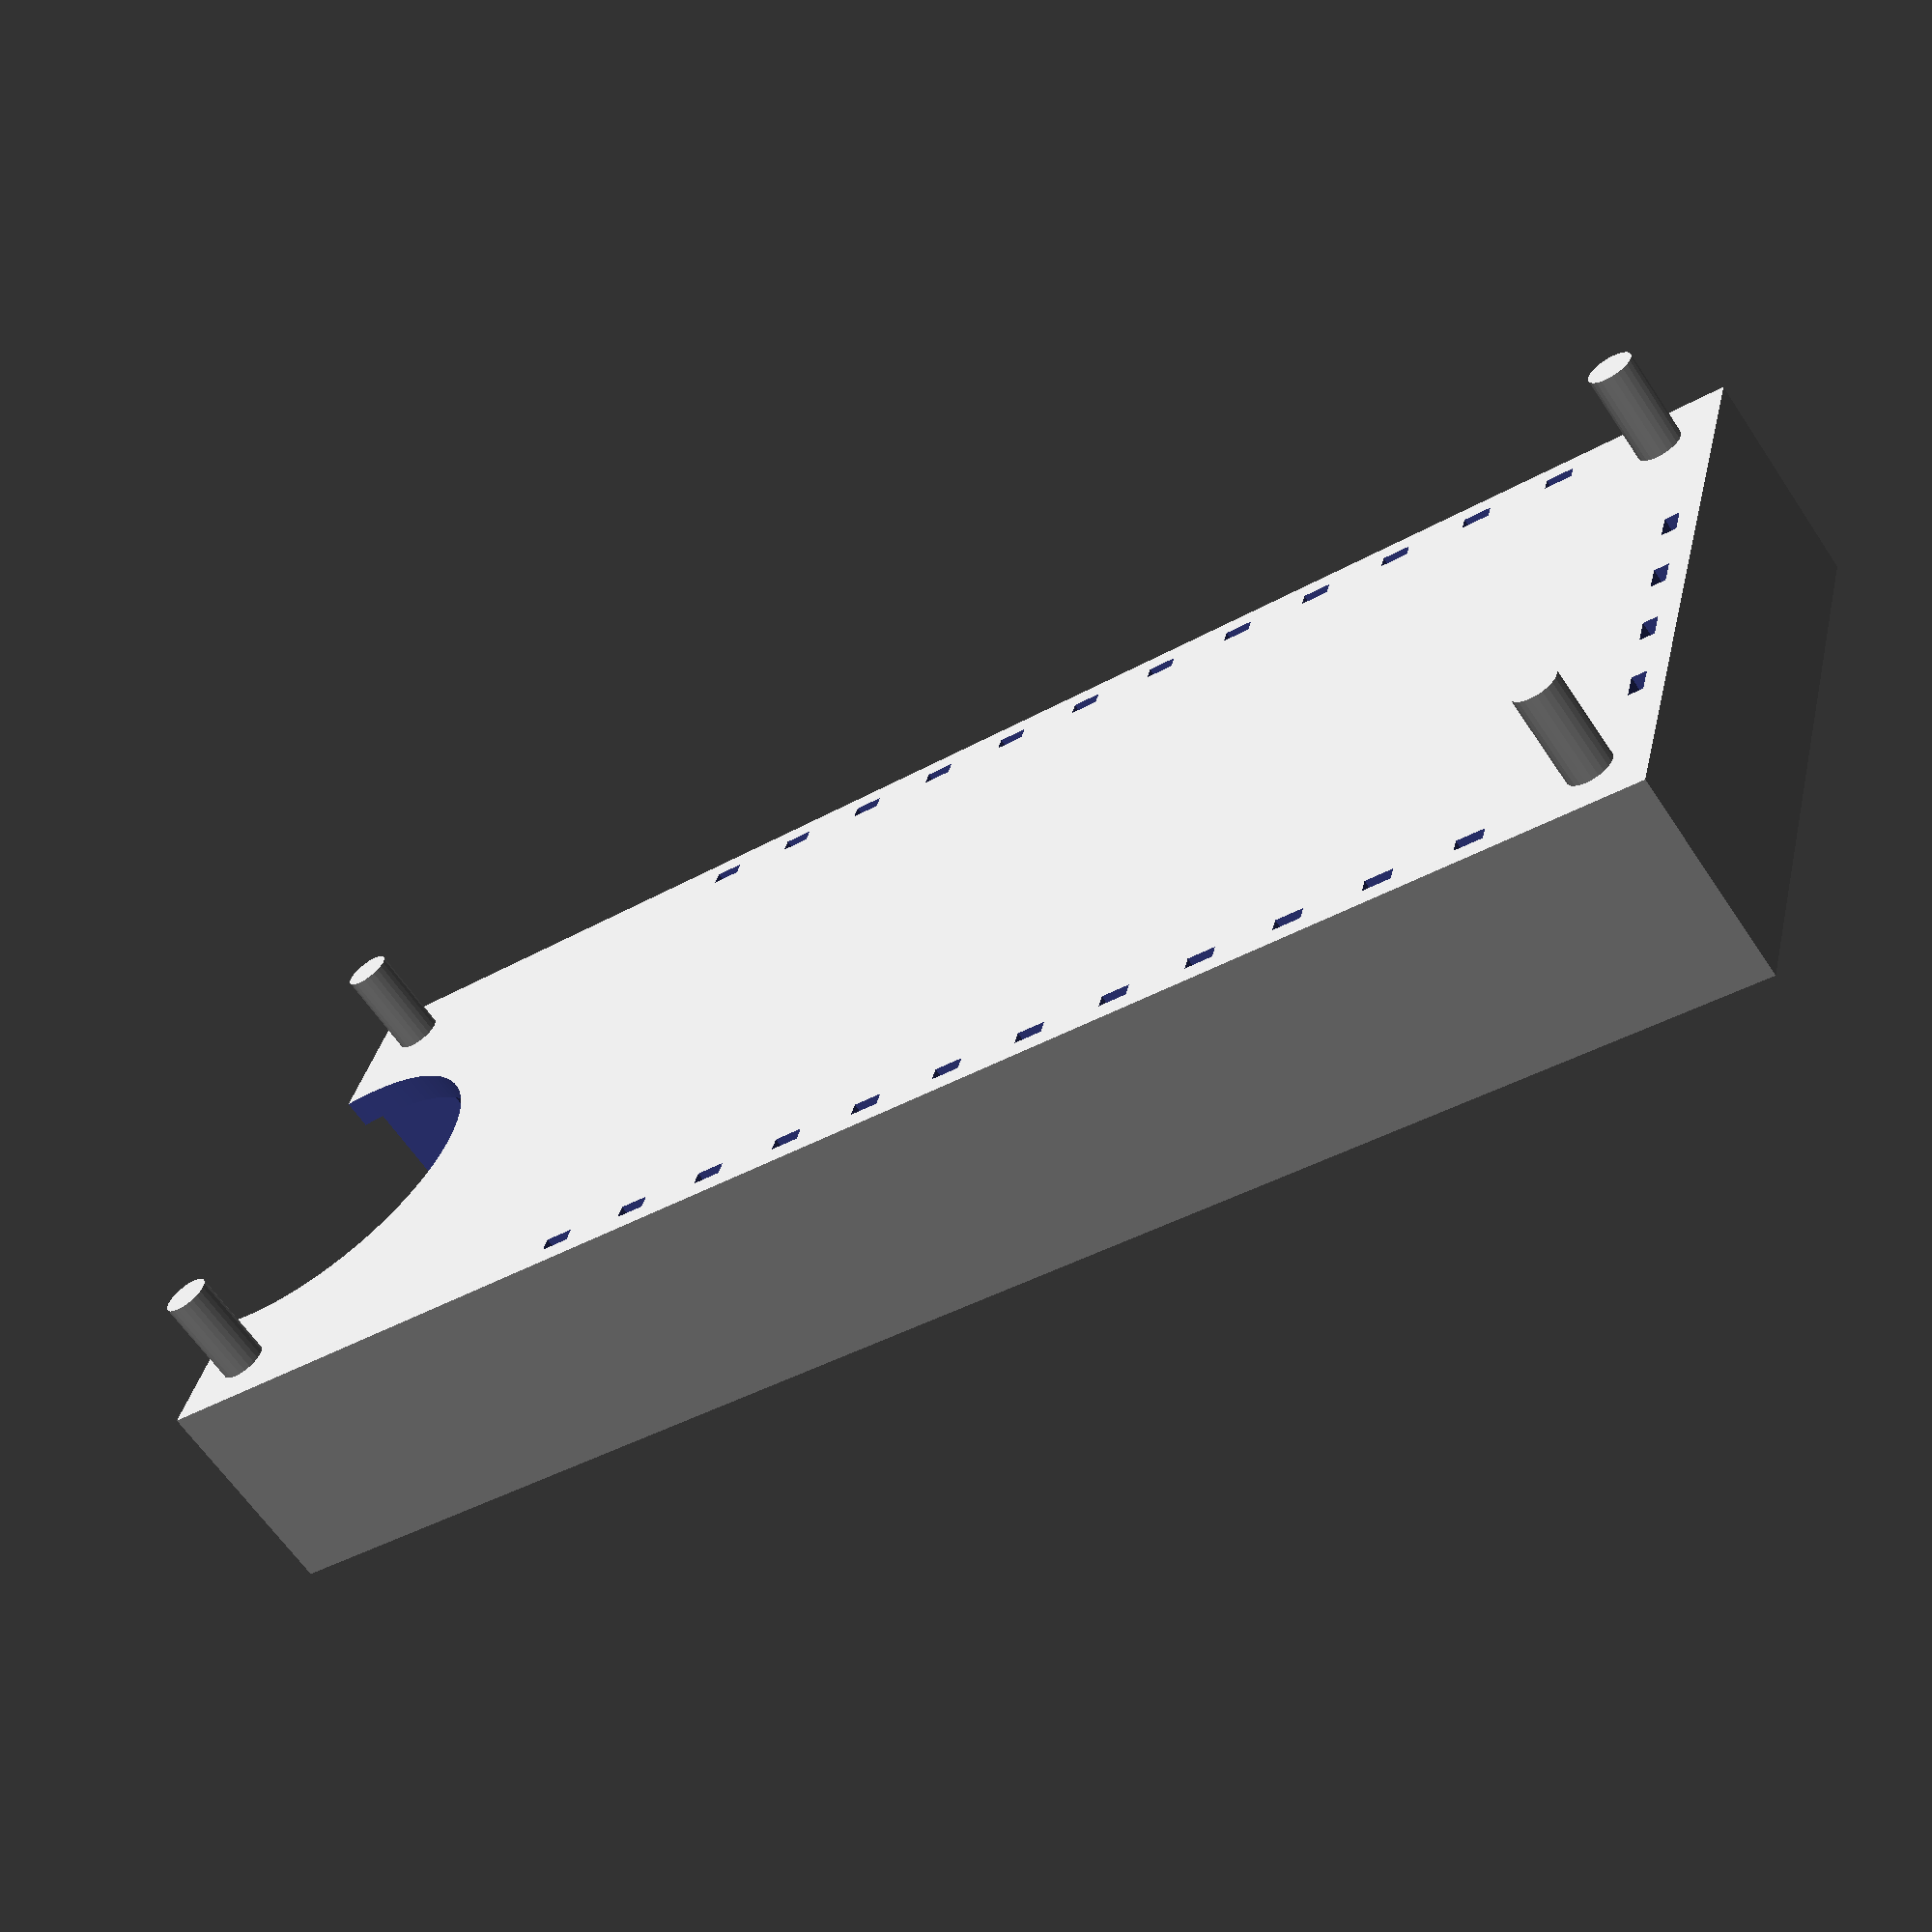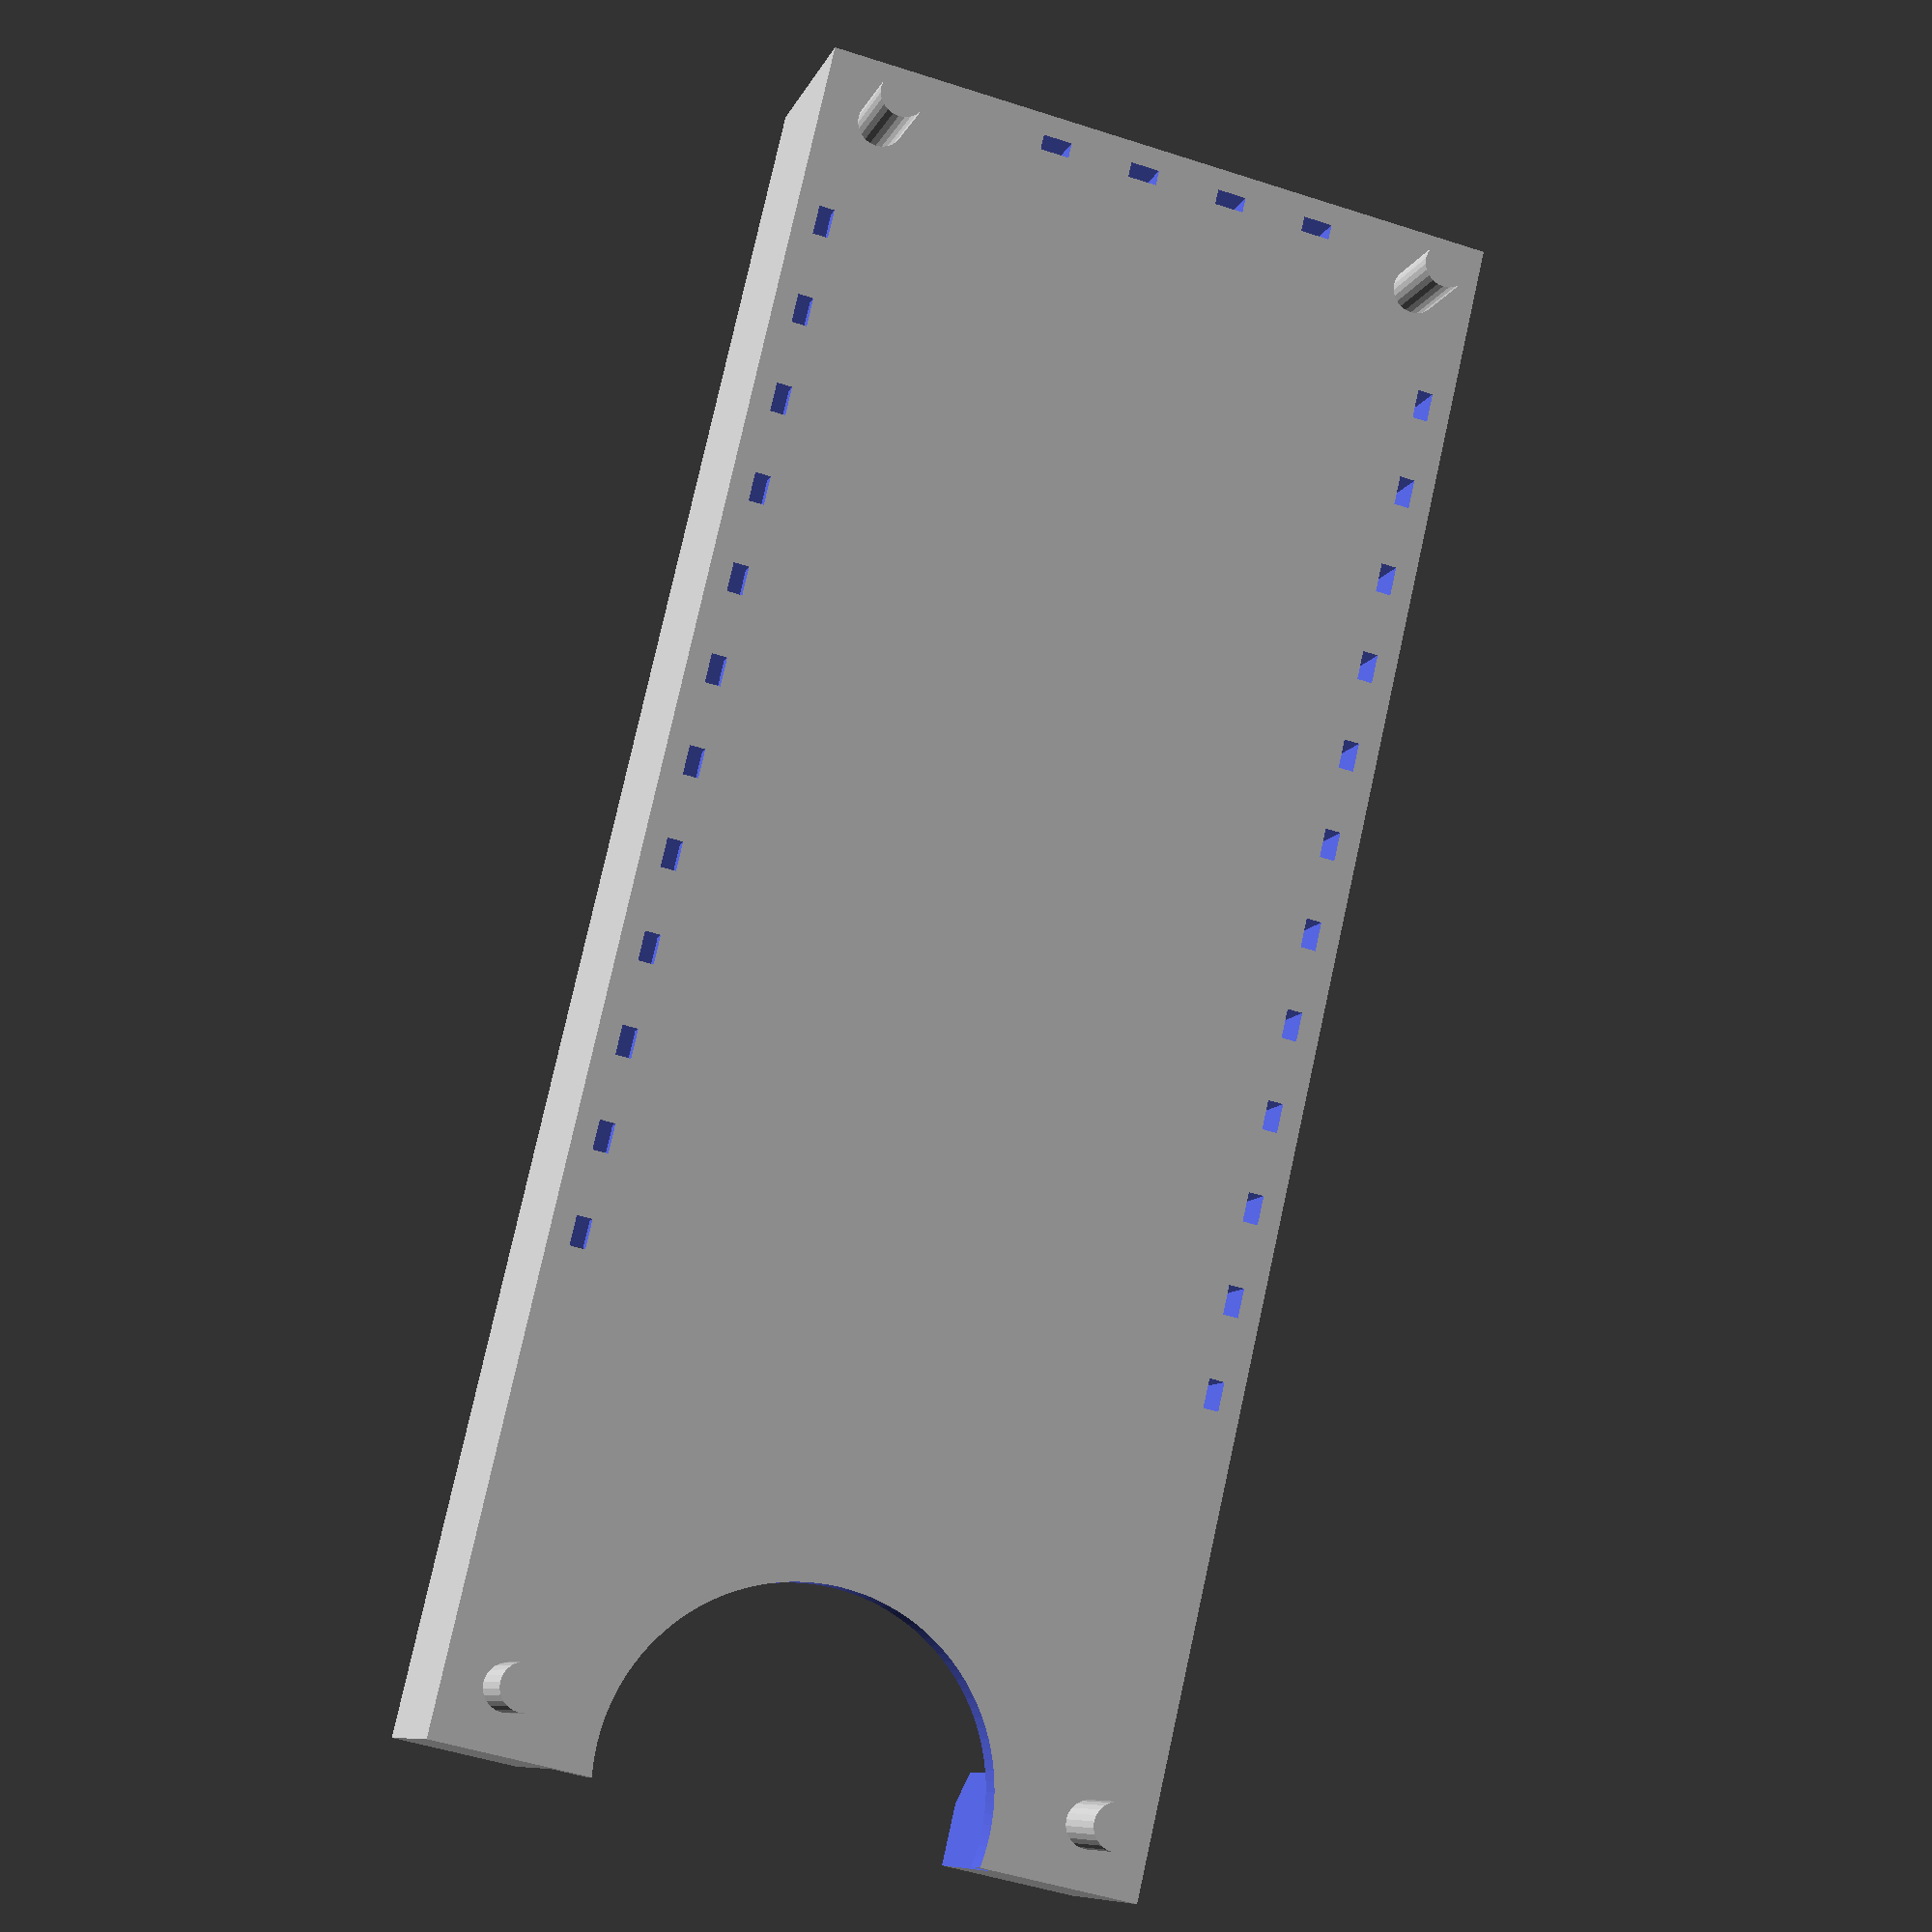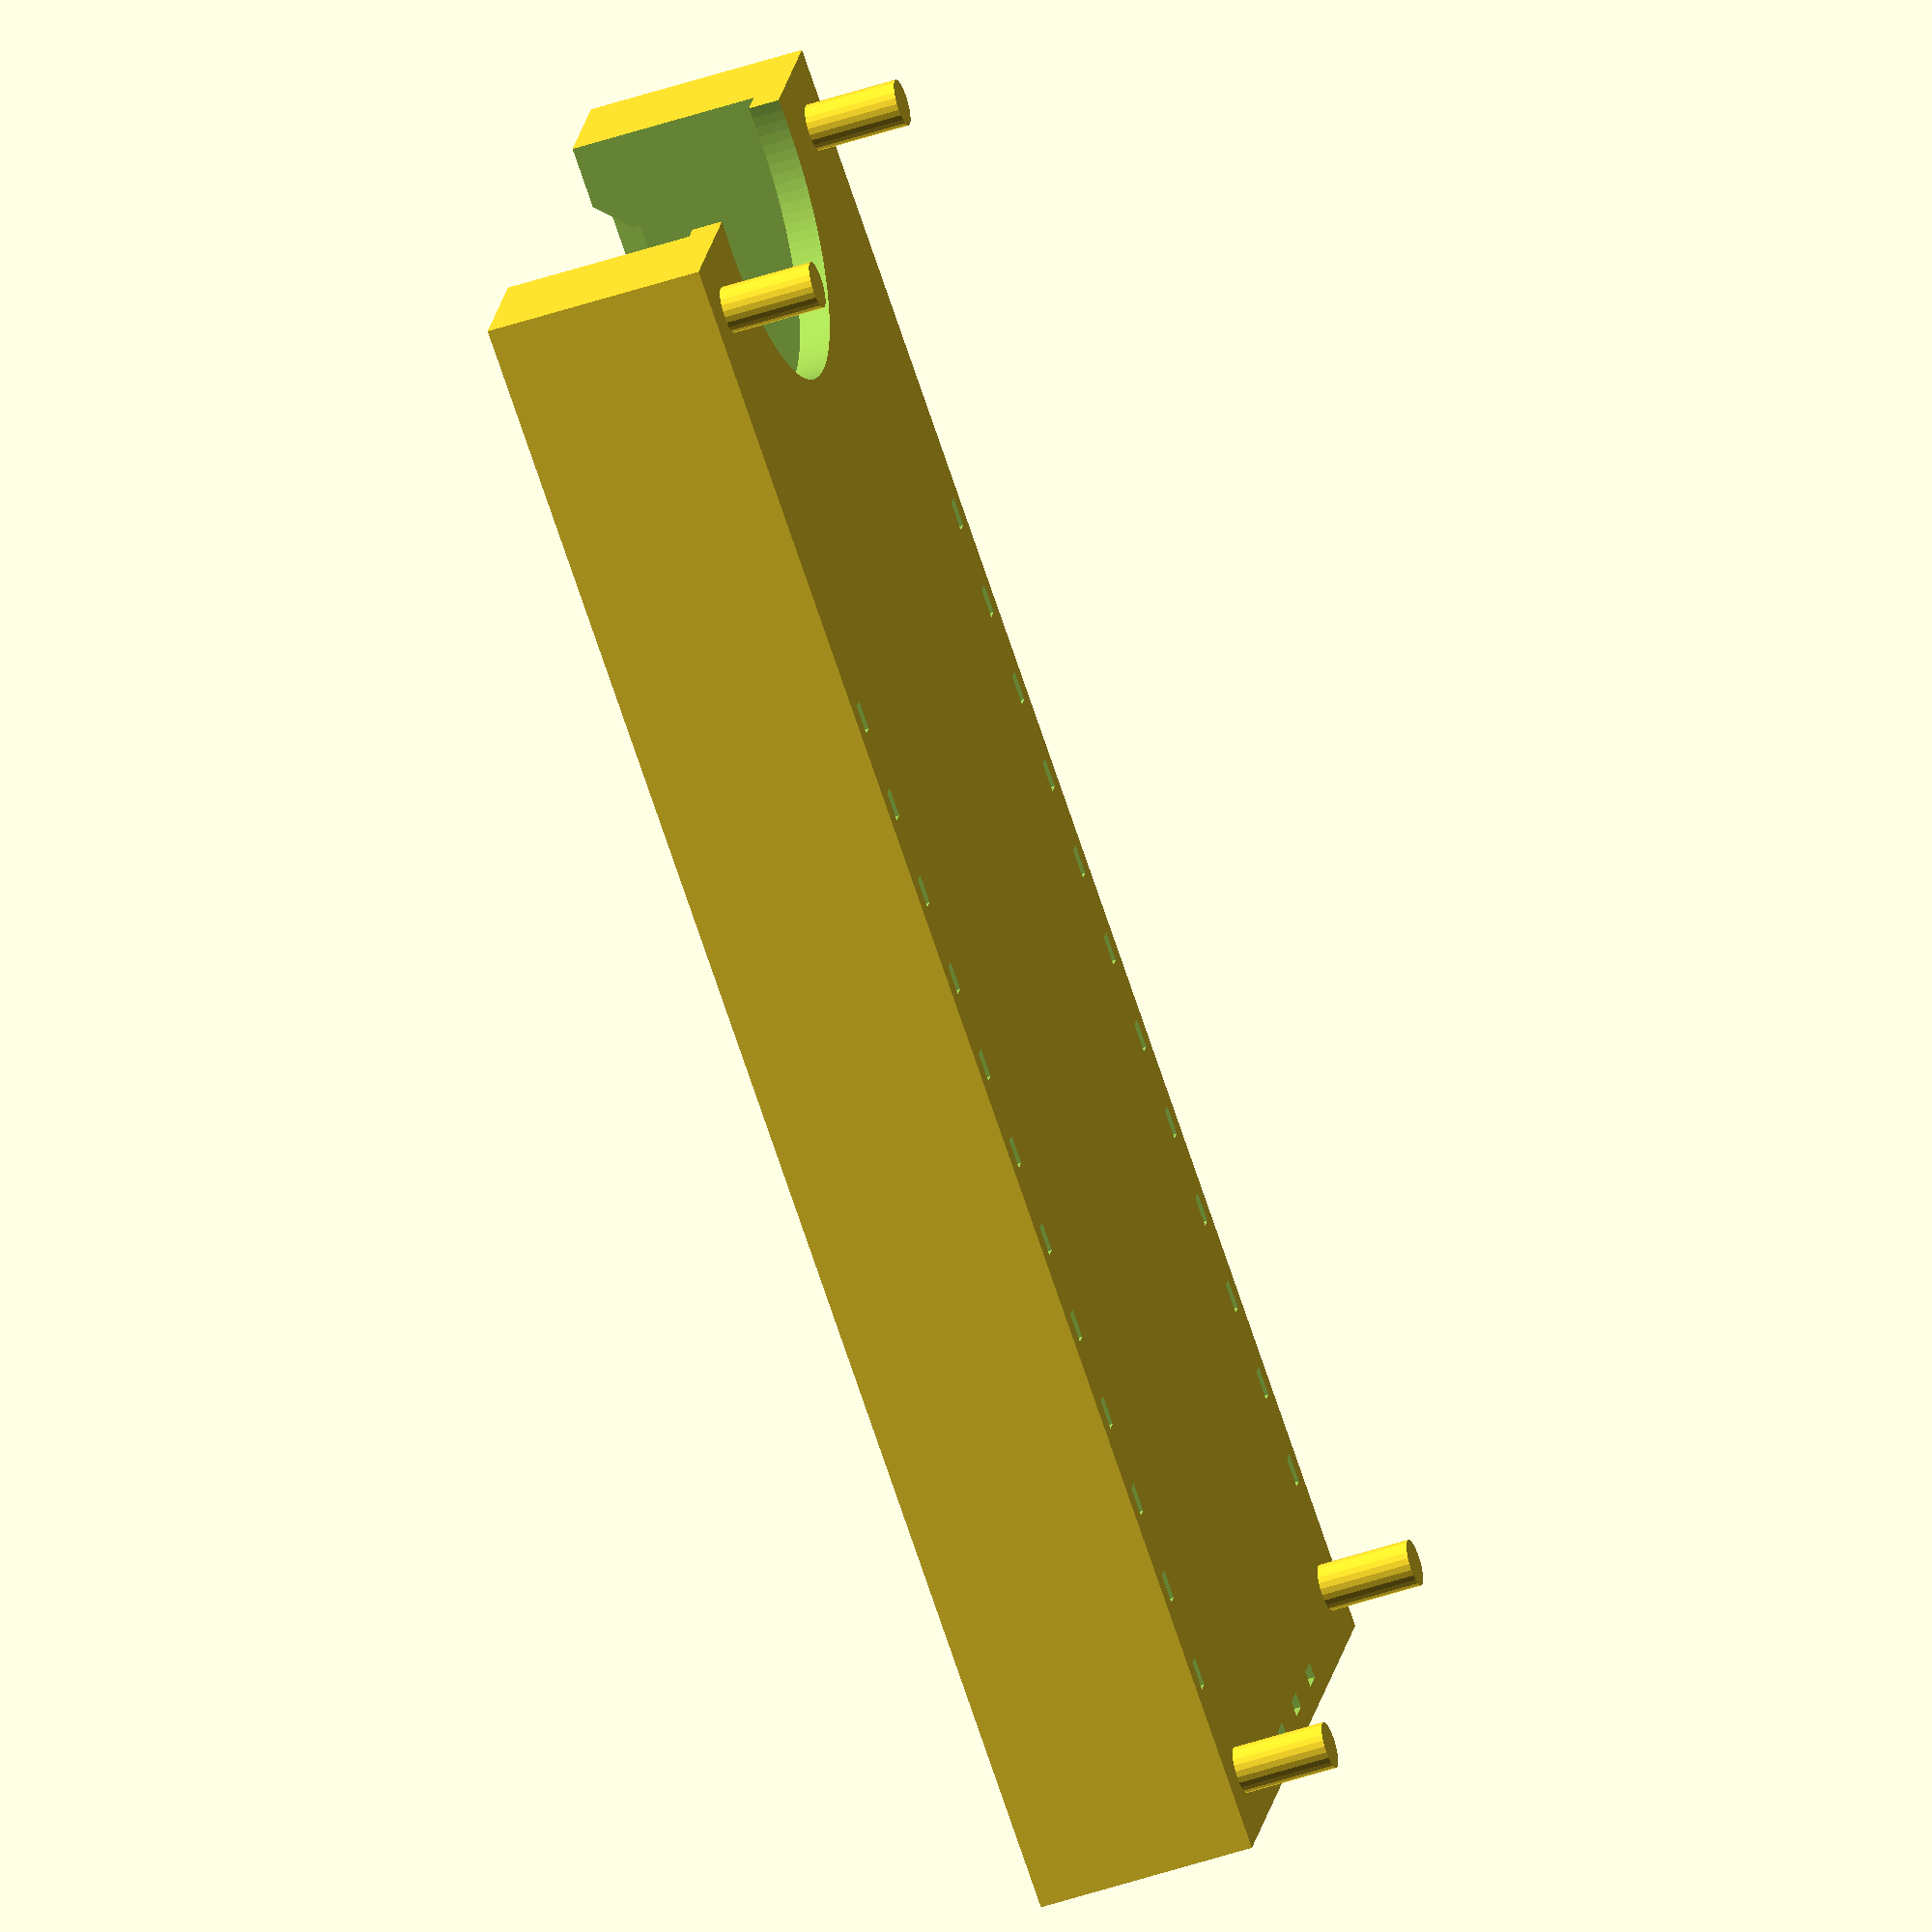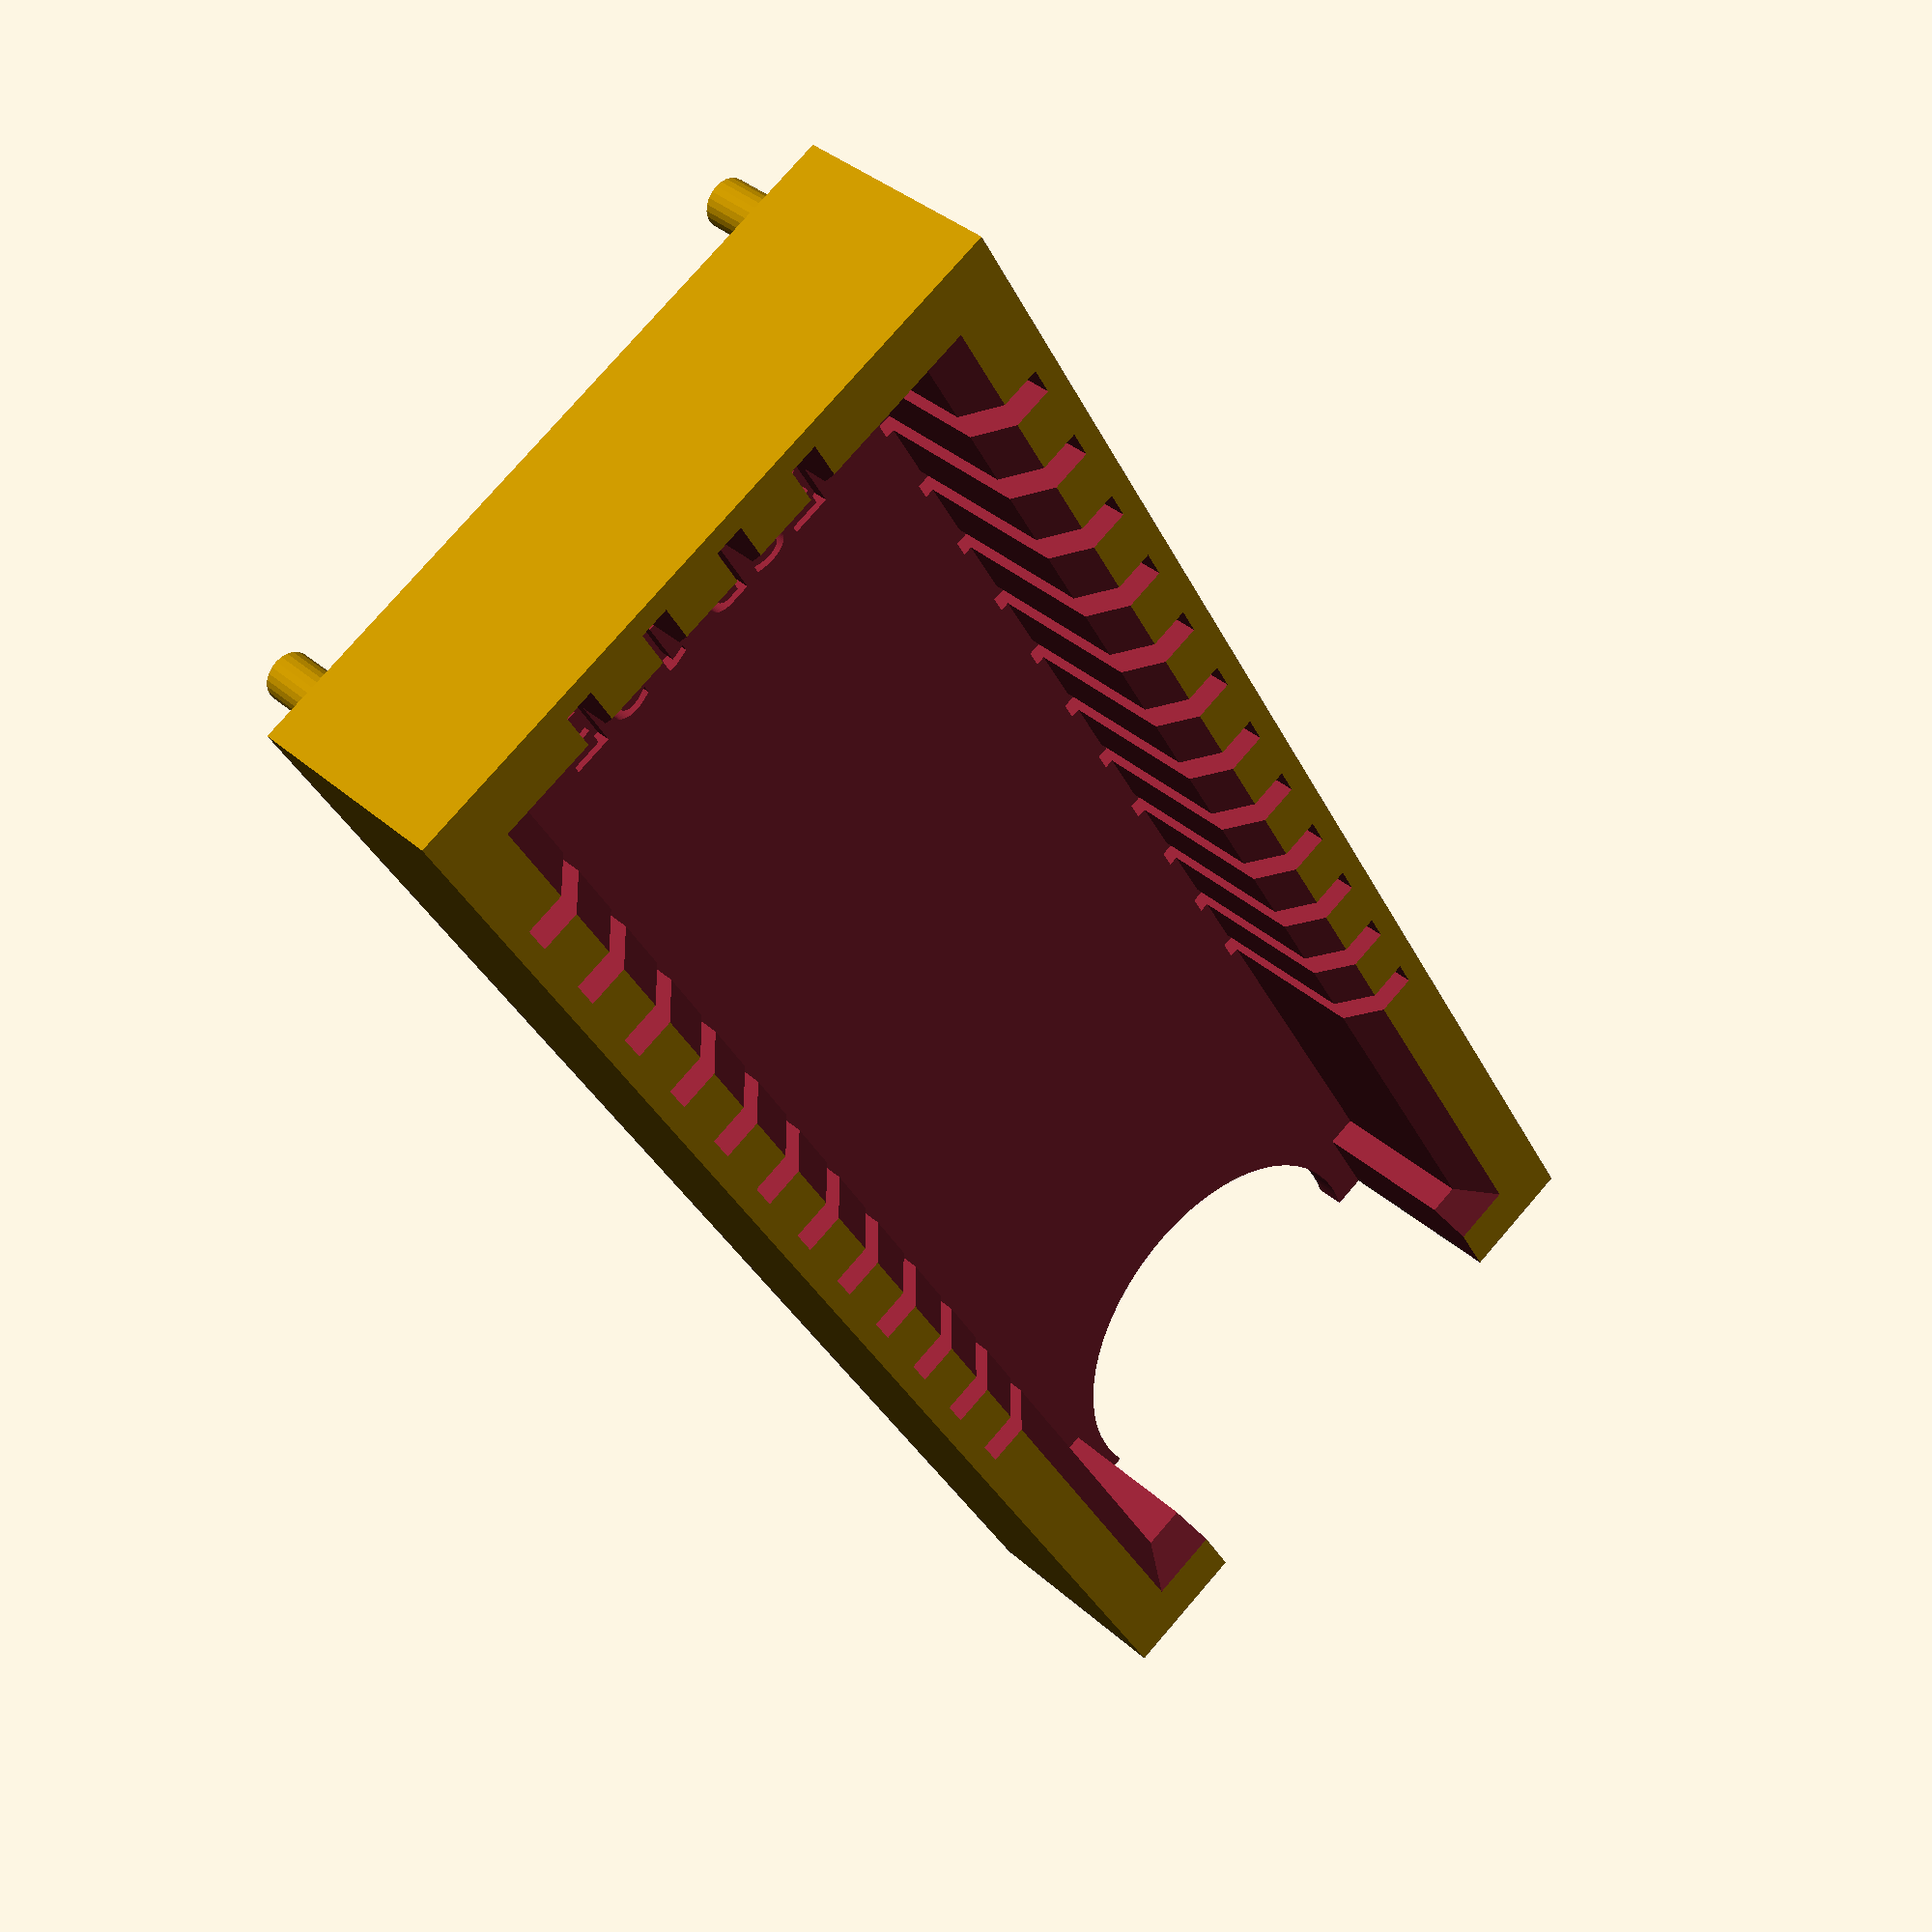
<openscad>
//              to do

/*
    create svg file for editing in to Fritzing main file has been edited so need to review SVG module

    Create base Module

*/

/* [Chip details] */
CHIP_Width = 16;
Chip_Height = 48;

// How many pins along the side
Number_Pins_Horizontal = 4;
// How many pins along the bottom
Number_Pins_Vertical = 12;

Pin_Spacing = 3;
// To the bottom edge of the first pad from the bottom left corner on the verticle edges
Space_Befor_First_Pin_V = 2.0;
// To the left side of the first pad from the bottom left corner on the horizontal edges
Space_Befor_First_Pin_H = 4;
// The lenght of the pad on the side of the pcb
PAD_WIDTH = 1;
// Gap arround each edge of the chip to allow for errors.
Chip_Margin = 0.2;


/* [Socket Variables] */

Base_thickness = 1;
Wall_Thickness = 3;
// If there are no connections along the top of the board the STL file will have a cutout, to aid in getting the module in and out.
Top_End_Open = "yes"; // [yes,no]
Open_Top_End = Top_End_Open == "yes" ? true : false;


// length of any studs on the bottom. Set to 0 if you don't want studs!
Stud_Depth = 3;

Socket_Width = CHIP_Width + (Chip_Margin * 2) ;
Socket_Height = Chip_Height + (Chip_Margin * 2);

/* [Pin details] */

// How much pin above socket base
Pin_Height = 6.1;
// Widest dimention  of sprung part of the pin
Pin_body = 2.6;
Contact_Pin_body = Pin_body - 0.1;

// Width of the pin's main body
Pin_width = 0.75;
// Width of the leg
Pin_Leg = 0.75;


unit_Width = Socket_Width + (Wall_Thickness * 2);
unit_Height = Socket_Height + (Wall_Thickness * 2);

unit_Depth = Pin_Height + Base_thickness;

/*[Lable]*/
//Lable printed into the socket
Text = "ESP-12E";
Letter_Size = 2;

/*[Base]*/
Base_Depth = 1;
Offset1_X = 1.27;
Offset1_Y = 0;

Offset2_X = 3.8;
Offset2_Y = 2.54;

/*[Other]*/
// Which STL's do you need? The base is of greatest use when you have hole in the pcb which are not in-line with the pins in the socket
part = "Body"; // [Body, Base, Both]

/*[Hidden]*/

// SVG settings

Pin_Hole = 0.75;
copper = 0.508;
Surface_Mount = "no"; // [yes,no]
smd = Surface_Mount == "yes" ? true : false;
Pads = "Inside";//[Inside : Outside]
Pads_inside = Pads == "Inside" ? true : false;
SVG = "silk"; // [silk, copper]

Chip_Recess = 0.5;
//render settings
$fs = 0.2 * 1; // def 1, 0.2 is high res
$fa = 3 * 1; //def 12, 3 is very nice

print_part();
//Print_SVG();

module print_part()
{
  if (part == "Body")
  {
    Body();
  }
  else if (part == "Base")
  {
    Base();
  }
  else if (part == "Both")
  {
    Body();
    Base();
  }
}


module Body()
{
  // create basic shape of socket
  difference()
  {
    // the basic shape
    cube([unit_Width, unit_Height, unit_Depth]);
    {
      // remove chip space
      translate([Wall_Thickness, Wall_Thickness, Base_thickness])
      cube([Socket_Width, Socket_Height, Pin_Height + 1]);
      // part lable
      translate([unit_Width / 2, Wall_Thickness + 5, Base_thickness / 2])
      Add_Text();
      //Champher top edges
      translate([Wall_Thickness, Wall_Thickness, Base_thickness + (Pin_Height - 1)])
      {
        // W H D makes the code more readable here.
        W = Socket_Width;
        H = Socket_Height;
        D = 1.01;
        polyhedron(
          points = [ [W, H, 0], [W, 0, 0], [0, 0, 0], [0, H, 0], // bottom points
                     [W + D, H + D, D], [W + D, -D, D], [-D, -D, D], [-D, H + D, D]  ],              // Top points
          faces = [ [0, 1, 4], [4, 1, 5], [1, 2, 5], [5, 2, 6], [2, 3, 6], [6, 3, 7], [3, 0, 4], [4, 7, 3],
                    [1, 0, 3], [2, 1, 3], [5, 7, 4 ], [6, 7, 5] ]  );
      }
      // Add thumb slot if open ended
      if (Open_Top_End == true)
      {
        translate([unit_Width / 2, unit_Height - 1, -1])
        {
          cylinder(h = unit_Depth + 1.5 , d = Socket_Width - 4, center = false);
        }
        translate([Wall_Thickness + 1, unit_Height - (Wall_Thickness + 1) , Base_thickness])
        {
          cube([CHIP_Width - 2, Wall_Thickness + 2, unit_Depth]);
        }
      }

      // Remove slots for the pins
      // Slots for the sides
      for (i = [0: Number_Pins_Vertical - 1])
      {
        translate([Wall_Thickness - Contact_Pin_body + Chip_Margin , Wall_Thickness + Chip_Margin + Space_Befor_First_Pin_V + (PAD_WIDTH / 2) - (Pin_width / 2) - 0.1  + (i * Pin_Spacing), Base_thickness - Chip_Recess])
        {
          cube([Contact_Pin_body + 0.1, Pin_width + 0.2 , Pin_Height + Chip_Recess + 1]);

          translate([0, (Pin_width + 0.2) / 2 - (Pin_Leg+0.2) / 2 , -2])
          cube([0.5, Pin_Leg + 0.2 , Base_thickness + 2.1]);
        }


        translate([unit_Width - Wall_Thickness + Contact_Pin_body - Chip_Margin, Wall_Thickness + Space_Befor_First_Pin_V + (PAD_WIDTH / 2) - (Pin_width / 2) - 0.1 + Chip_Margin + (i * Pin_Spacing), Base_thickness - Chip_Recess])mirror([1, 0, 0])
        {
          cube([Contact_Pin_body + 0.1, Pin_width + 0.2 , Pin_Height + Chip_Recess + 1]);
          translate([0, (Pin_width + 0.2) / 2 - (Pin_Leg+0.2) / 2, -2])
          cube([0.5, Pin_Leg + 0.2 , Base_thickness + 2.1]);
        }
      }

      //  Slots for the bottom
      if (Number_Pins_Horizontal != 0)
      {
        for (i = [0:Number_Pins_Horizontal - 1])
        {
          translate([ Wall_Thickness + Chip_Margin + Space_Befor_First_Pin_H + (PAD_WIDTH / 2) - (Pin_width / 2) - 0.1 + (i * Pin_Spacing), Wall_Thickness - Contact_Pin_body + Chip_Margin, Base_thickness - Chip_Recess])
          {
            cube([Pin_width + 0.2 , Contact_Pin_body + 0.1, Pin_Height + Chip_Recess + 1]);
            translate([ (Pin_width + 0.2) / 2 - (Pin_Leg+0.2) / 2, 0, -2])
            cube([ Pin_Leg + 0.2 , 0.5, Base_thickness + 2.1]);
          }

          if (Open_Top_End == false)
            translate([ Wall_Thickness  + Space_Befor_First_Pin_H + (PAD_WIDTH / 2) - (Pin_width / 2) - 0.1 + (i * Pin_Spacing), unit_Height - Wall_Thickness + Contact_Pin_body - Chip_Margin, Base_thickness - Chip_Recess]) mirror([0, 1, 0])
          {
            cube([Pin_width + 0.2 , Contact_Pin_body + 0.1, Pin_Height + Chip_Recess + 1]);
            translate([ (Pin_width + 0.2) / 2 - (Pin_Leg+0.2) / 2, 0, -2])
            cube([ Pin_Leg + 0.2 , 0.5, Base_thickness + 2.1]);
          }
        }
      }
    }
  }
 
    Feet();
}

module Add_Text(letter = Text, size = Letter_Size)
{
  // convexity is needed for correct preview
  // since characters can be highly concave
  linear_extrude(height = 2 * Base_thickness + 2, convexity = 4)
  text(letter, size,
       font = "Bitstream Vera Sans",
       halign = "center", // left = left alined
       valign = "center");
}

module Feet(height=Stud_Depth,diameter = 1.5)
{

  // Studs
  translate([2, 2, -Stud_Depth]) cylinder(h = height + 0.2, d = diameter, center = false);
  translate([unit_Width - 2, 2, -Stud_Depth]) cylinder(h = height + 0.2, d = diameter, center = false);
  translate([2, unit_Height - 2, -Stud_Depth]) cylinder(h = height + 0.2, d = diameter, center = false);
  translate([unit_Width - 2, unit_Height - 2, -Stud_Depth]) cylinder(h = height + 0.2, d = diameter, center = false);
}

module Base()
{
  translate([0, 0, -Base_Depth])
  {
    difference()
    {

        cube([unit_Width, unit_Height, Base_Depth]);
      
      Feet(Stud_Depth+Base_Depth,1.75);
      // Add thumb slot if open ended
      if (Open_Top_End == true)
      {
        translate([unit_Width / 2, unit_Height - 1, -1]) cylinder(h = Base_Depth + 1.5 , d = Socket_Width - 4, center = false);
      }

      //Holes for Pin Legs
      //sides
      for (i = [0:Number_Pins_Vertical - 1])
      {
        translate([Wall_Thickness - Contact_Pin_body + Chip_Margin + (Pin_Hole / 2), Wall_Thickness + Chip_Margin + Space_Befor_First_Pin_V + (PAD_WIDTH / 2) + (i * Pin_Spacing), 0])
          {
              OffSetX = (round ((i +1)/2)) - (round (i / 2 )) == 1 ? Offset1_X : Offset2_X;
              OffSetY = (round ((i +1)/2)) - (round (i / 2 )) == 1 ? Offset1_Y : Offset2_Y;
              translate ([OffSetX, OffSetY,0])  rotate([0, 0, 45]) cylinder(h = Base_Depth + 0.2, d1 = Pin_Leg + 0.2, d2 = 1, $fn = 4, center = false);
          }

        translate([unit_Width - Wall_Thickness + Contact_Pin_body - Chip_Margin - (Pin_Hole / 2), Wall_Thickness + Chip_Margin + Space_Befor_First_Pin_V + (PAD_WIDTH / 2) + (i * Pin_Spacing), 0])
          {
              OffSetX = (round ((i +1)/2)) - (round (i / 2 )) == 1 ? Offset1_X : Offset2_X;
              OffSetY = (round ((i +1)/2)) - (round (i / 2 )) == 1 ? Offset1_Y : Offset2_Y;
              translate ([-OffSetX, -OffSetY,0])  rotate([0, 0, 45]) cylinder(h = Base_Depth + 0.2, d1 = Pin_Leg + 0.2, d2 = 1, $fn = 4, center = false);
          }
      }
      // Top and bottom
      if (Number_Pins_Horizontal != 0)
      {
        for (i = [0:Number_Pins_Horizontal - 1])
        {       
          translate([Wall_Thickness + Chip_Margin + Space_Befor_First_Pin_H + (PAD_WIDTH / 2) + (i * Pin_Spacing), Wall_Thickness - Contact_Pin_body + Chip_Margin + (Pin_Hole / 2), 0])
            {
              OffSetX = (round ((i +1)/2)) - (round (i / 2 )) == 1 ? Offset1_X : Offset2_X;
              OffSetY = (round ((i +1)/2)) - (round (i / 2 )) == 1 ? Offset1_Y : Offset2_Y;
              translate ([ -OffSetY, OffSetX,0])  rotate([0, 0, 45]) cylinder(h = Base_Depth + 0.2, d1 = Pin_Leg + 0.2, d2 = 1, $fn = 4, center = false);
                }
          if  (Open_Top_End == false)
          {
            translate([Wall_Thickness + Chip_Margin + Space_Befor_First_Pin_H + (PAD_WIDTH / 2) + (i * Pin_Spacing), unit_Height - Wall_Thickness + Contact_Pin_body - Chip_Margin - (Pin_Hole / 2), 0])
              {
              OffSetX = (round ((i +1)/2)) - (round (i / 2 )) == 1 ? Offset1_X : Offset2_X;
              OffSetY = (round ((i +1)/2)) - (round (i / 2 )) == 1 ? Offset1_Y : Offset2_Y;
              translate ([OffSetX, -OffSetY,0])  rotate([0, 0, 45]) cylinder(h = Base_Depth + 0.2, d1 = Pin_Leg + 0.2, d2 = 1, $fn = 4, center = false);
          }
          }
        }
      }
    }
  }
}




module Print_SVG()
{
    if (SVG == "silk")
    {
        Silkscreen();// silkscreen and board
    }
    if (SVG == "copper")
    {
        Copper();
    }
}
module Silkscreen()
{
// Silk Screen
  difference()
  {
    color("red")
// the basic shape
    square([unit_Width, unit_Height]);
// Cut out thumb slot
    if (Open_Top_End == true) translate([unit_Width / 2, unit_Height - 1])
    {
      circle(d = Socket_Width - 4);
    }
//Holes for Pins
    if (smd == false)
    {
//sides
      for (i = [0:Number_Pins_Vertical - 1])
      { 
          translate([Wall_Thickness - Contact_Pin_body + Chip_Margin + (Pin_Hole / 2) , Wall_Thickness + Chip_Margin + Space_Befor_First_Pin_V + (PAD_WIDTH / 2) + (i * Pin_Spacing)])
          {
          OffSetX = (round ((i +1)/2)) - (round (i / 2 )) == 1 ? Offset1_X : Offset2_X;
          OffSetY = (round ((i +1)/2)) - (round (i / 2 )) == 1 ? Offset1_Y : Offset2_Y;
          translate ([ OffSetX, OffSetY])         
          circle(d = Pin_Hole );
          }

        translate([unit_Width - Wall_Thickness + Contact_Pin_body - Chip_Margin - (Pin_Hole / 2) , Wall_Thickness + Chip_Margin + Space_Befor_First_Pin_V + (PAD_WIDTH / 2) + (i * Pin_Spacing)])
          {
              OffSetX = (round ((i +1)/2)) - (round (i / 2 )) == 1 ? Offset1_X : Offset2_X;
          OffSetY = (round ((i +1)/2)) - (round (i / 2 )) == 1 ? Offset1_Y : Offset2_Y;
          translate ([ -OffSetX, -OffSetY])         
          circle(d = Pin_Hole );
          }
      }
// Top and bottom
      if (Number_Pins_Horizontal != 0)
      {
        for (i = [0:Number_Pins_Horizontal - 1])
        {
          translate([Wall_Thickness + Chip_Margin + Space_Befor_First_Pin_H + (PAD_WIDTH / 2) + (i * Pin_Spacing) , Wall_Thickness - Contact_Pin_body + Chip_Margin + (Pin_Hole / 2)])
            {
            OffSetX = (round ((i +1)/2)) - (round (i / 2 )) == 1 ? Offset1_X : Offset2_X;
          OffSetY = (round ((i +1)/2)) - (round (i / 2 )) == 1 ? Offset1_Y : Offset2_Y;
          translate ([ -OffSetY, +OffSetX]) circle(d = Pin_Hole );
            }
          if  (Open_Top_End == false)
          {
            translate([Wall_Thickness + Chip_Margin + Space_Befor_First_Pin_H + (PAD_WIDTH / 2) + (i * Pin_Spacing) , unit_Height - Wall_Thickness + Contact_Pin_body - Chip_Margin - (Pin_Hole / 2) ])
               {
            OffSetX = (round ((i +1)/2)) - (round (i / 2 )) == 1 ? Offset1_X : Offset2_X;
          OffSetY = (round ((i +1)/2)) - (round (i / 2 )) == 1 ? Offset1_Y : Offset2_Y;
          translate ([ +OffSetY, -OffSetX]) circle(d = Pin_Hole );
            }
          }
        }
      }
    }
// Studs
    translate([2, 2]) circle(d = 2);
    translate([unit_Width - 2, 2]) circle(d = 2);
    translate([2, unit_Height - 2]) circle(d = 2);
    translate([unit_Width - 2, unit_Height - 2]) circle(d = 2);
  }
}



//Copper
module Copper()
{

  color ("Yellow");
  if (smd == false)
    {
//sides
      for (i = [0:Number_Pins_Vertical - 1])
      { 
          translate([Wall_Thickness - Contact_Pin_body + Chip_Margin + (Pin_Hole / 2) , Wall_Thickness + Chip_Margin + Space_Befor_First_Pin_V + (PAD_WIDTH / 2) + (i * Pin_Spacing)])
          {
          OffSetX = (round ((i +1)/2)) - (round (i / 2 )) == 1 ? Offset1_X : Offset2_X;
          OffSetY = (round ((i +1)/2)) - (round (i / 2 )) == 1 ? Offset1_Y : Offset2_Y;
          translate ([ OffSetX, OffSetY])         
          circle(d = Pin_Hole );
          }

        translate([unit_Width - Wall_Thickness + Contact_Pin_body - Chip_Margin - (Pin_Hole / 2) , Wall_Thickness + Chip_Margin + Space_Befor_First_Pin_V + (PAD_WIDTH / 2) + (i * Pin_Spacing)])
          {
              OffSetX = (round ((i +1)/2)) - (round (i / 2 )) == 1 ? Offset1_X : Offset2_X;
          OffSetY = (round ((i +1)/2)) - (round (i / 2 )) == 1 ? Offset1_Y : Offset2_Y;
          translate ([ -OffSetX, -OffSetY])         
          circle(d = Pin_Hole );
          }
      }
// Top and bottom
      if (Number_Pins_Horizontal != 0)
      {
        for (i = [0:Number_Pins_Horizontal - 1])
        {
          translate([Wall_Thickness + Chip_Margin + Space_Befor_First_Pin_H + (PAD_WIDTH / 2) + (i * Pin_Spacing) , Wall_Thickness - Contact_Pin_body + Chip_Margin + (Pin_Hole / 2)])
            {
            OffSetX = (round ((i +1)/2)) - (round (i / 2 )) == 1 ? Offset1_X : Offset2_X;
          OffSetY = (round ((i +1)/2)) - (round (i / 2 )) == 1 ? Offset1_Y : Offset2_Y;
          translate ([ -OffSetY, +OffSetX]) circle(d = Pin_Hole );
            }
          if  (Open_Top_End == false)
          {
            translate([Wall_Thickness + Chip_Margin + Space_Befor_First_Pin_H + (PAD_WIDTH / 2) + (i * Pin_Spacing) , unit_Height - Wall_Thickness + Contact_Pin_body - Chip_Margin - (Pin_Hole / 2) ])
               {
            OffSetX = (round ((i +1)/2)) - (round (i / 2 )) == 1 ? Offset1_X : Offset2_X;
          OffSetY = (round ((i +1)/2)) - (round (i / 2 )) == 1 ? Offset1_Y : Offset2_Y;
          translate ([ +OffSetY, -OffSetX]) circle(d = Pin_Hole );
            }
          }
        }
      }
    }

// smd
  if (smd == true)

  {
//sides
    for (i = [0:Number_Pins_Vertical - 1])
    {
      translate([-2, Wall_Thickness + Chip_Margin + Space_Befor_First_Pin_V  + (i * Pin_Spacing)])
      square([Wall_Thickness + 2, PAD_WIDTH]);

      translate([unit_Width + 2, Wall_Thickness + Chip_Margin + Space_Befor_First_Pin_V  + (i * Pin_Spacing)]) mirror([1, 0, 0])
      square([Wall_Thickness + 2, PAD_WIDTH]);
    }
// Top and bottom
    if (Number_Pins_Horizontal != 0)
    {
      for (i = [0:Number_Pins_Horizontal - 1])
      {
        translate([Wall_Thickness + Chip_Margin + Space_Befor_First_Pin_H  + (i * Pin_Spacing), -2])
        square([PAD_WIDTH, Wall_Thickness + 2]);
        if  (Open_Top_End == false)
        {
          translate([Wall_Thickness + Chip_Margin + Space_Befor_First_Pin_H  + (i * Pin_Spacing), unit_Height + 2])mirror([0, 1, 0])
          square([PAD_WIDTH, Wall_Thickness + 2]);
        }
      }
    }
  }
}

</openscad>
<views>
elev=63.2 azim=74.8 roll=213.8 proj=p view=solid
elev=8.7 azim=167.1 roll=165.1 proj=p view=wireframe
elev=228.6 azim=245.6 roll=69.4 proj=o view=wireframe
elev=143.3 azim=330.1 roll=221.1 proj=p view=solid
</views>
